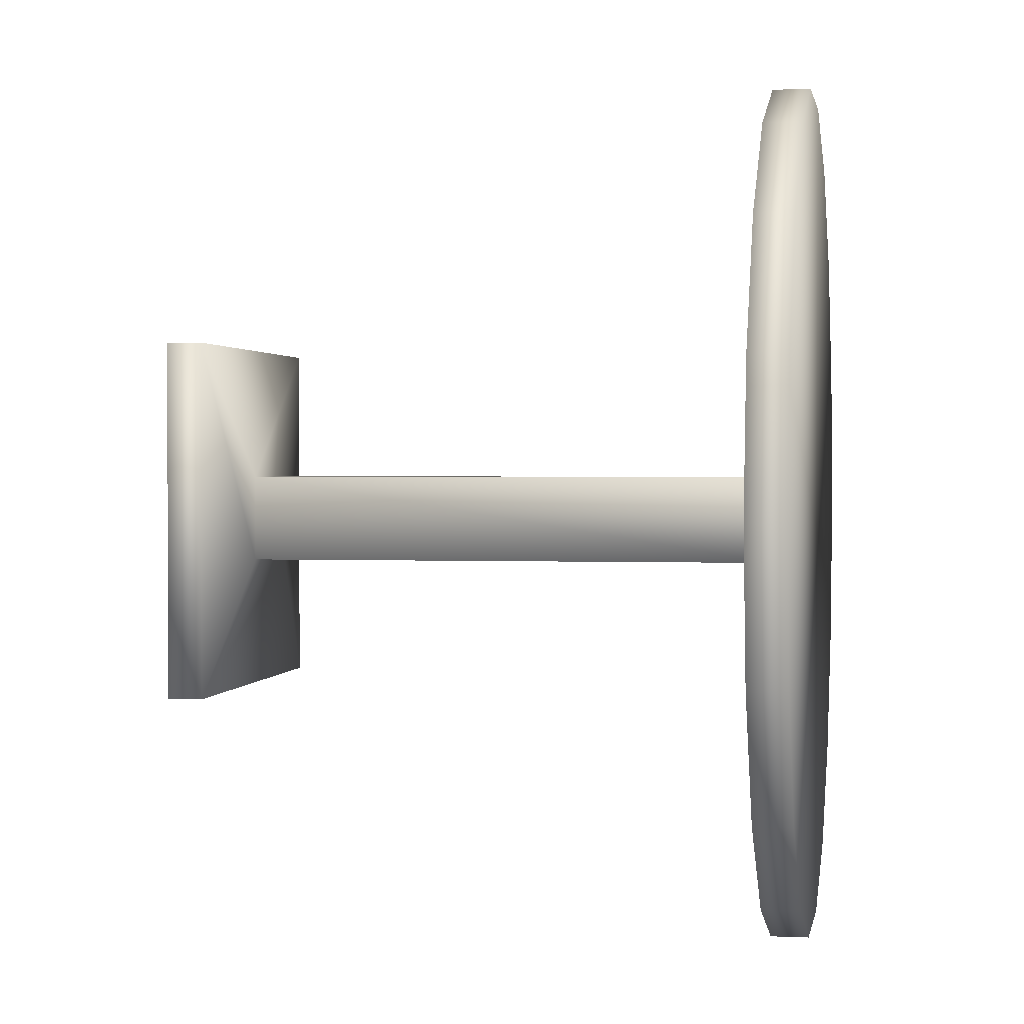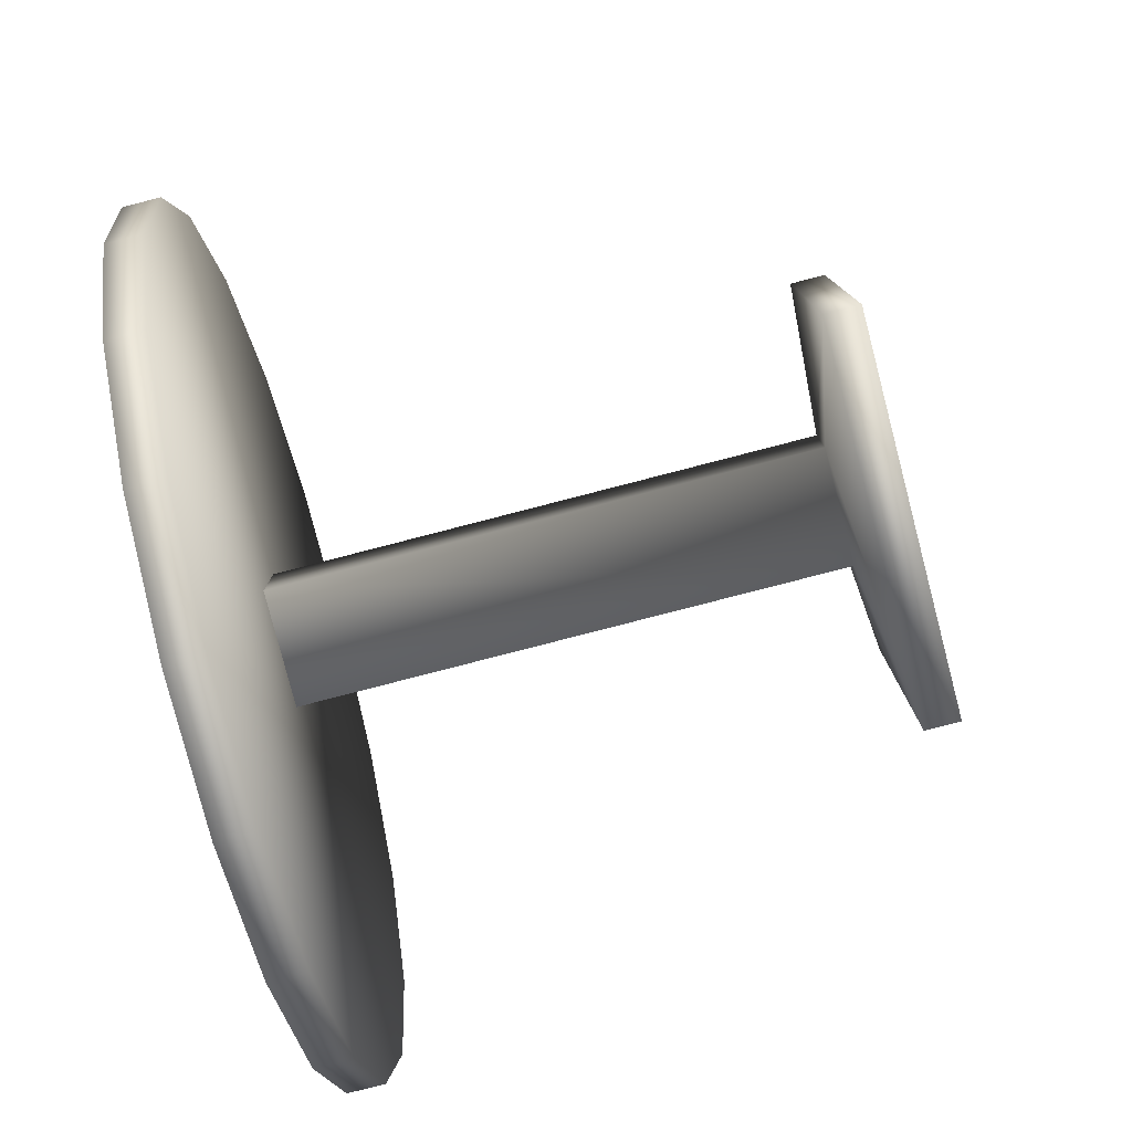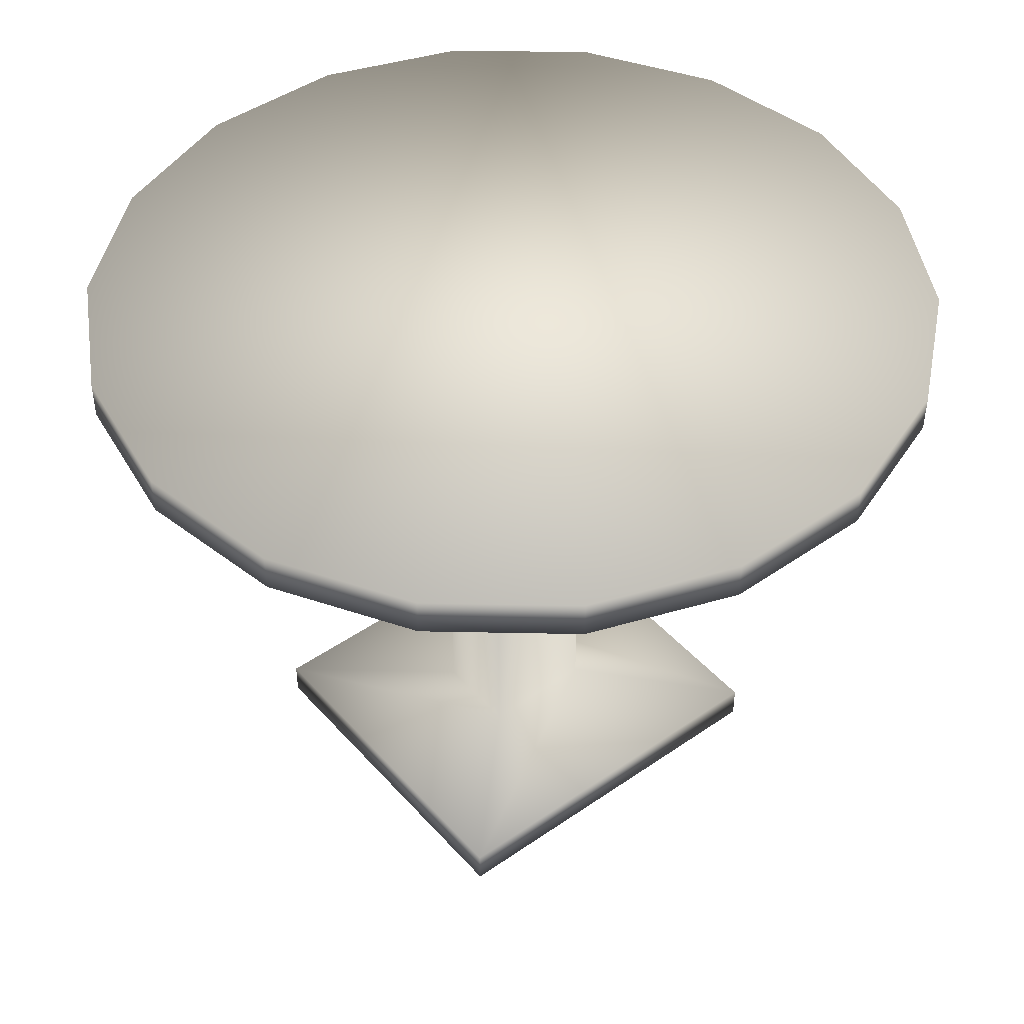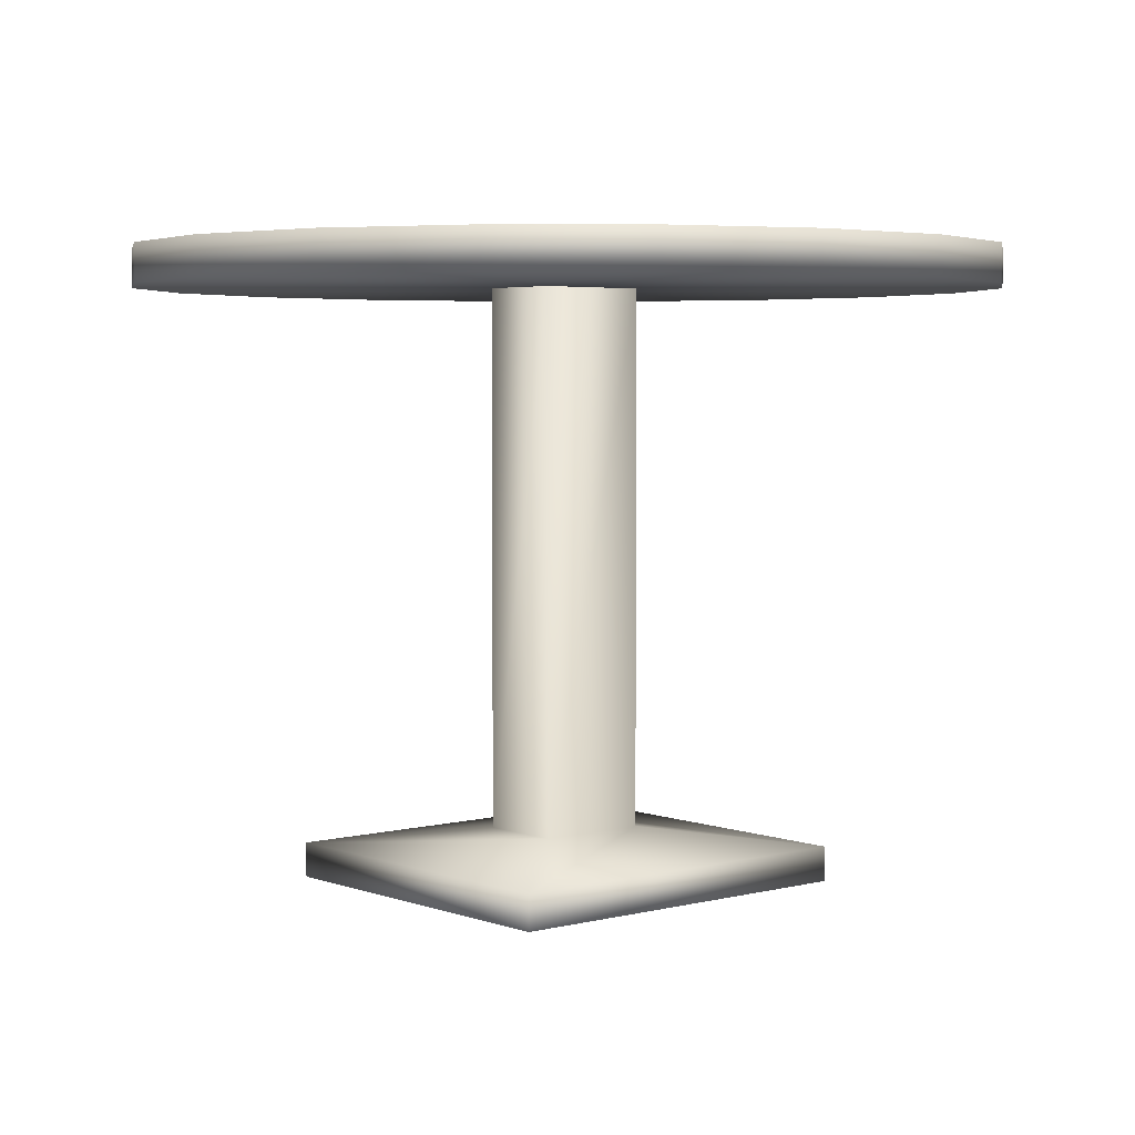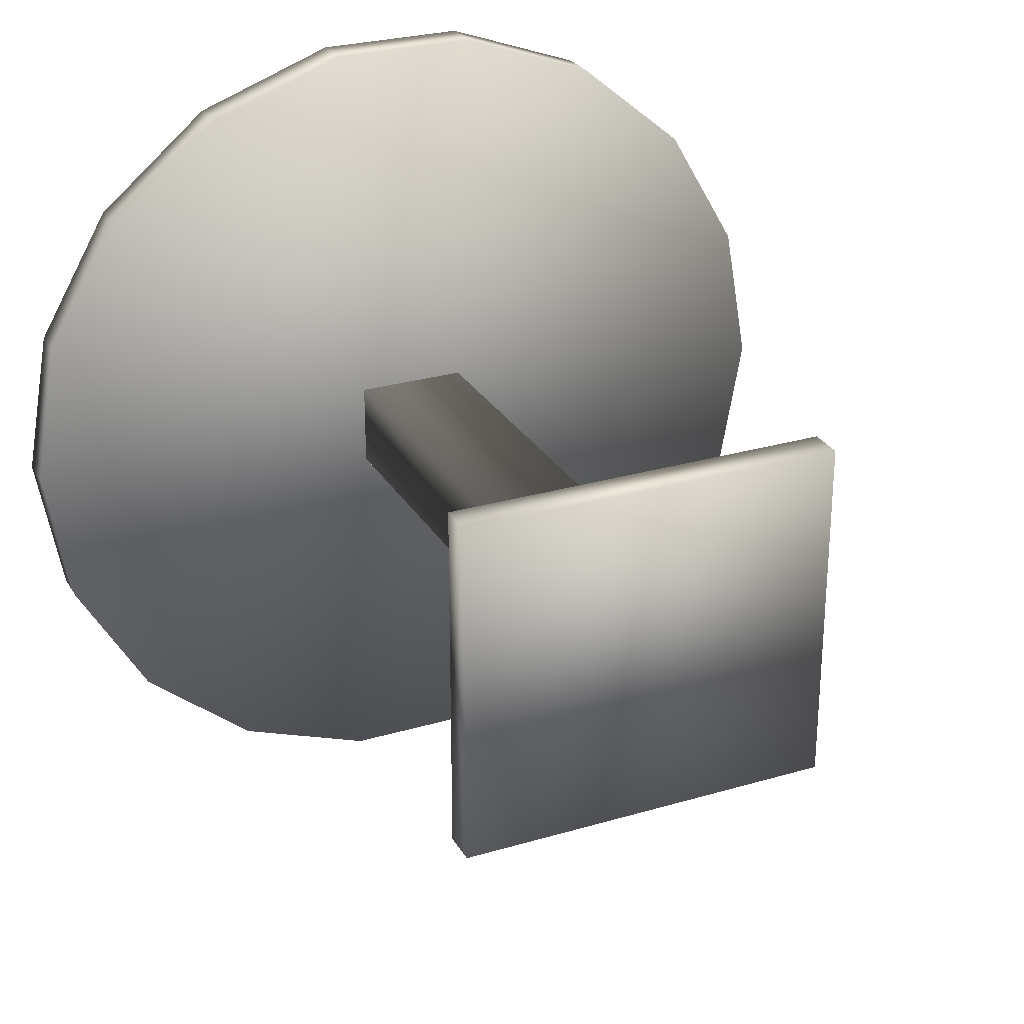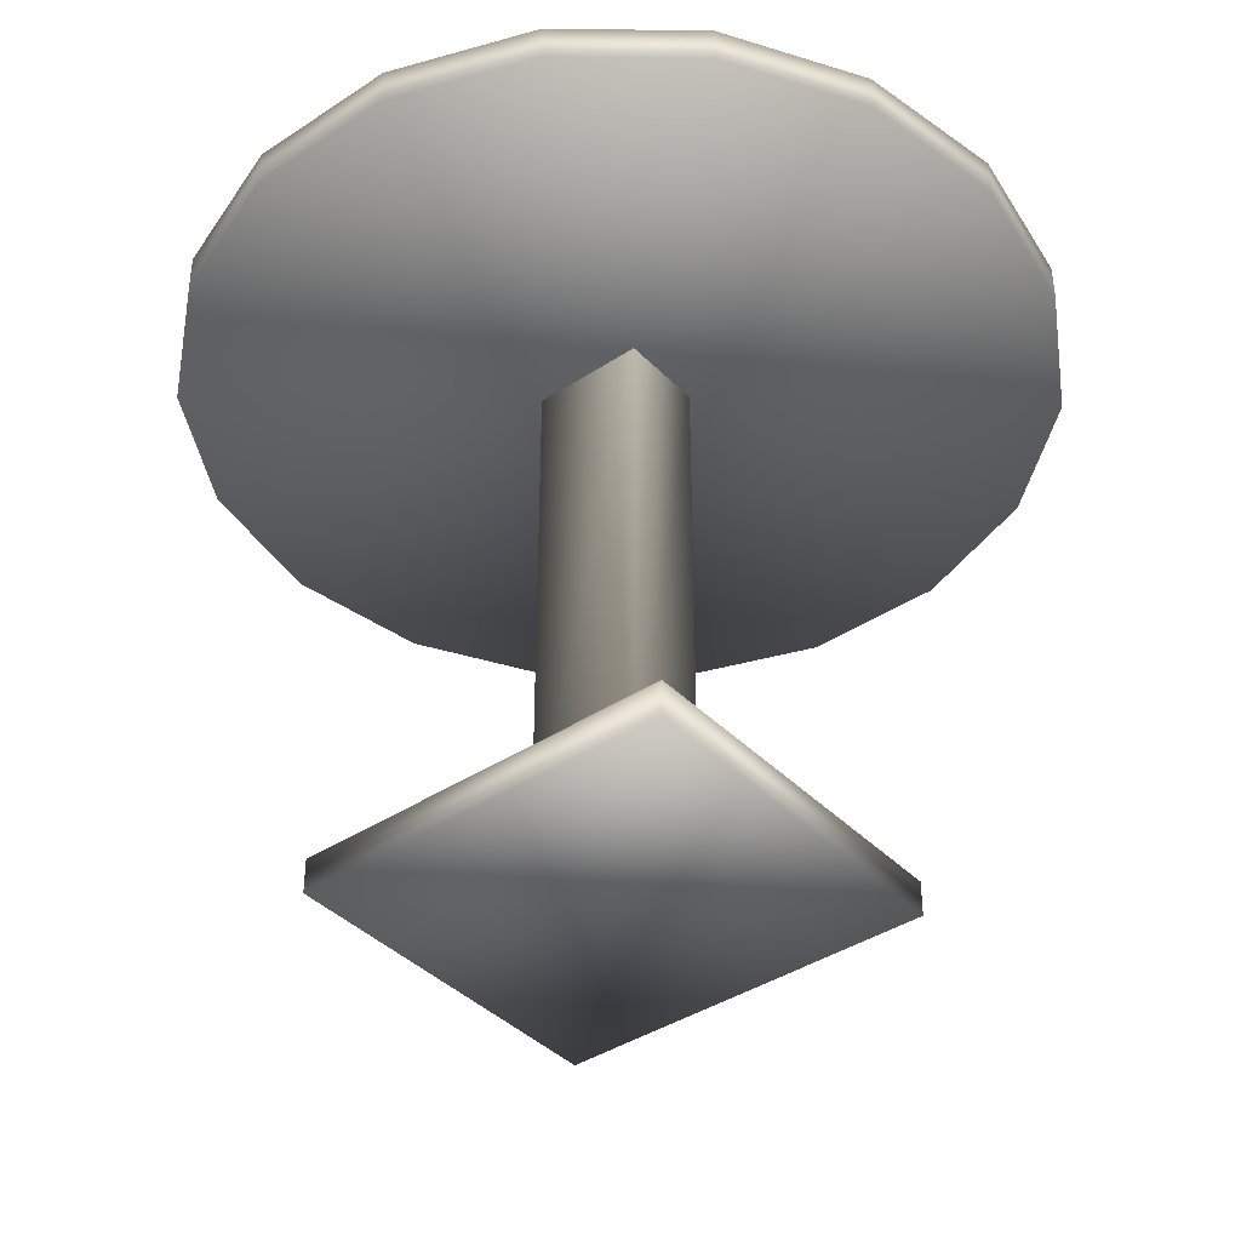
<metadata>
{"format":"obj","ext":"obj","renderer":"f3d","projection":"perspective","resolution":1024,"background":"white","views":[{"elev":1.2,"azim":-80.2,"up":"+Y"},{"elev":-79.9,"azim":104.5,"up":"+Y"},{"elev":45.5,"azim":-38.7,"up":"+Z"},{"elev":4.0,"azim":139.8,"up":"+Z"},{"elev":27.2,"azim":155.5,"up":"+Y"},{"elev":-39.9,"azim":39.1,"up":"+Z"}]}
</metadata>
<code>
v  -10.32 -9.604 0
v  10.09 -9.604 0
v  -10.32 9.273 0
v  10.09 9.273 0
v  -10.32 -9.604 1.856
v  10.09 -9.604 1.856
v  -10.32 9.273 1.856
v  10.09 9.273 1.856
v  -3.172 -2.458 2.817
v  2.947 -2.458 2.817
v  2.947 2.127 2.817
v  -3.172 2.127 2.817
v  -3.172 -2.458 31.59
v  2.947 -2.458 31.59
v  2.947 2.127 31.59
v  -3.172 2.127 31.59
v  22.87 0.1644 31.5
v  21.49 8.006 31.5
v  17.51 14.9 31.5
v  11.41 20.02 31.5
v  3.924 22.74 31.5
v  -4.039 22.74 31.5
v  -11.52 20.02 31.5
v  -17.62 14.9 31.5
v  -21.6 8.006 31.5
v  -22.99 0.1644 31.5
v  -21.6 -7.678 31.5
v  -17.62 -14.57 31.5
v  -11.52 -19.69 31.5
v  -4.039 -22.42 31.5
v  3.924 -22.42 31.5
v  11.41 -19.69 31.5
v  17.51 -14.57 31.5
v  21.49 -7.678 31.5
v  22.87 0.1644 33.51
v  21.49 8.006 33.51
v  17.51 14.9 33.51
v  11.41 20.02 33.51
v  3.924 22.74 33.51
v  -4.039 22.74 33.51
v  -11.52 20.02 33.51
v  -17.62 14.9 33.51
v  -21.6 8.006 33.51
v  -22.99 0.1644 33.51
v  -21.6 -7.678 33.51
v  -17.62 -14.57 33.51
v  -11.52 -19.69 33.51
v  -4.039 -22.42 33.51
v  3.924 -22.42 33.51
v  11.41 -19.69 33.51
v  17.51 -14.57 33.51
v  21.49 -7.678 33.51
o Table
g Table
f 1 3 4 2
f 13 14 15 16
f 1 2 6 5
f 2 4 8 6
f 4 3 7 8
f 3 1 5 7
f 5 6 10 9
f 6 8 11 10
f 8 7 12 11
f 7 5 9 12
f 9 10 14 13
f 10 11 15 14
f 11 12 16 15
f 12 9 13 16
f 34 33 32 31 30 29 28 27 26 25 24 23 22 21 20 19 18 17
f 17 18 36 35
f 18 19 37 36
f 19 20 38 37
f 20 21 39 38
f 21 22 40 39
f 22 23 41 40
f 23 24 42 41
f 24 25 43 42
f 25 26 44 43
f 26 27 45 44
f 27 28 46 45
f 28 29 47 46
f 29 30 48 47
f 30 31 49 48
f 31 32 50 49
f 32 33 51 50
f 33 34 52 51
f 34 17 35 52
f 52 35 36 37 38 39 40 41 42 43 44 45 46 47 48 49 50 51

</code>
